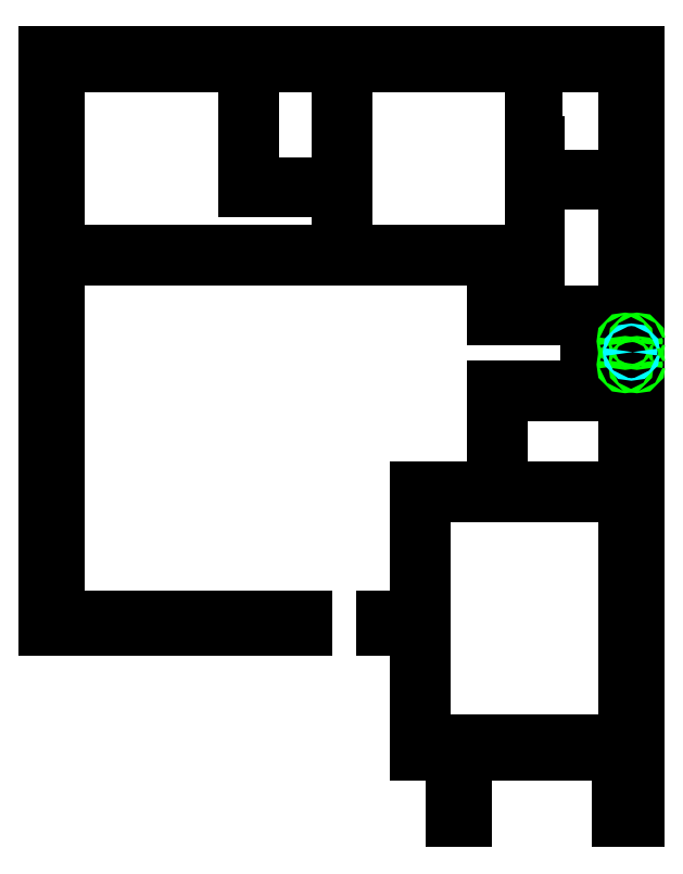
<metadata>
{"format":"dxf","ext":"dxf","renderer":"ezdxf+matplotlib","layout":"modelspace","background":"white","min_lineweight":24,"dpi":150}
</metadata>
<code>
0
SECTION
2
ENTITIES
0
LINE
8
0
10
328
20
537
30
0
11
528
21
537
31
0
0
LINE
8
0
10
328
20
537
30
0
11
328
21
981
31
0
0
LINE
8
0
10
528
20
537
30
0
11
528
21
546
31
0
0
LINE
8
0
10
328
20
981
30
0
11
464
21
981
31
0
0
LINE
8
0
10
528
20
546
30
0
11
337
21
546
31
0
0
LINE
8
0
10
588
20
537
30
0
11
614
21
537
31
0
0
LINE
8
0
10
588
20
537
30
0
11
588
21
546
31
0
0
LINE
8
0
10
614
20
537
30
0
11
614
21
441
31
0
0
LINE
8
0
10
588
20
546
30
0
11
614
21
546
31
0
0
LINE
8
0
10
614
20
441
30
0
11
642
21
441
31
0
0
LINE
8
0
10
337
20
546
30
0
11
337
21
823
31
0
0
LINE
8
0
10
337
20
823
30
0
11
512
21
823
31
0
0
LINE
8
0
10
614
20
546
30
0
11
614
21
645
31
0
0
LINE
8
0
10
614
20
645
30
0
11
619
21
645
31
0
0
LINE
8
0
10
642
20
441
30
0
11
642
21
390
31
0
0
LINE
8
0
10
642
20
390
30
0
11
651
21
390
31
0
0
LINE
8
0
10
646
20
441
30
0
11
661
21
441
31
0
0
LINE
8
0
10
646
20
441
30
0
11
646
21
399
31
0
0
LINE
8
0
10
661
20
441
30
0
11
661
21
450
31
0
0
LINE
8
0
10
646
20
399
30
0
11
651
21
399
31
0
0
LINE
8
0
10
661
20
450
30
0
11
619
21
450
31
0
0
LINE
8
0
10
718
20
441
30
0
11
775
21
441
31
0
0
LINE
8
0
10
718
20
441
30
0
11
718
21
450
31
0
0
LINE
8
0
10
775
20
441
30
0
11
775
21
399
31
0
0
LINE
8
0
10
718
20
450
30
0
11
775
21
450
31
0
0
LINE
8
0
10
775
20
399
30
0
11
770
21
399
31
0
0
LINE
8
0
10
619
20
450
30
0
11
619
21
645
31
0
0
LINE
8
0
10
775
20
450
30
0
11
775
21
640
31
0
0
LINE
8
0
10
775
20
640
30
0
11
709
21
640
31
0
0
LINE
8
0
10
661
20
640
30
0
11
679
21
640
31
0
0
LINE
8
0
10
661
20
640
30
0
11
661
21
645
31
0
0
LINE
8
0
10
679
20
640
30
0
11
679
21
718
31
0
0
LINE
8
0
10
661
20
645
30
0
11
674
21
645
31
0
0
LINE
8
0
10
679
20
718
30
0
11
754
21
718
31
0
0
LINE
8
0
10
709
20
640
30
0
11
709
21
645
31
0
0
LINE
8
0
10
709
20
645
30
0
11
775
21
645
31
0
0
LINE
8
0
10
674
20
645
30
0
11
674
21
723
31
0
0
LINE
8
0
10
674
20
723
30
0
11
746
21
723
31
0
0
LINE
8
0
10
775
20
645
30
0
11
775
21
718
31
0
0
LINE
8
0
10
775
20
718
30
0
11
772
21
718
31
0
0
LINE
8
0
10
754
20
718
30
0
11
772
21
718
31
0
0
LINE
8
0
10
754
20
723
30
0
11
751
21
723
31
0
0
LINE
8
0
10
754
20
723
30
0
11
772
21
723
31
0
0
LINE
8
0
10
772
20
723
30
0
11
775
21
723
31
0
0
LINE
8
0
10
746
20
723
30
0
11
746
21
741
31
0
0
LINE
8
0
10
746
20
741
30
0
11
750
21
741
31
0
0
LINE
8
0
10
751
20
723
30
0
11
751
21
741
31
0
0
LINE
8
0
10
751
20
741
30
0
11
750
21
741
31
0
0
LINE
8
0
10
775
20
723
30
0
11
775
21
741
31
0
0
LINE
8
0
10
775
20
741
30
0
11
784
21
741
31
0
0
LINE
8
0
10
554
20
823
30
0
11
559
21
823
31
0
0
LINE
8
0
10
554
20
823
30
0
11
554
21
876
31
0
0
LINE
8
0
10
559
20
823
30
0
11
559
21
981
31
0
0
LINE
8
0
10
554
20
876
30
0
11
517
21
876
31
0
0
LINE
8
0
10
559
20
981
30
0
11
505
21
981
31
0
0
LINE
8
0
10
784
20
390
30
0
11
770
21
390
31
0
0
LINE
8
0
10
784
20
390
30
0
11
784
21
741
31
0
0
LINE
8
0
10
770
20
390
30
0
11
770
21
399
31
0
0
LINE
8
0
10
784
20
981
30
0
11
601
21
981
31
0
0
LINE
8
0
10
784
20
981
30
0
11
784
21
759
31
0
0
LINE
8
0
10
601
20
981
30
0
11
601
21
972
31
0
0
LINE
8
0
10
784
20
759
30
0
11
775
21
759
31
0
0
LINE
8
0
10
651
20
390
30
0
11
651
21
399
31
0
0
LINE
8
0
10
775
20
777
30
0
11
772
21
777
31
0
0
LINE
8
0
10
775
20
777
30
0
11
775
21
759
31
0
0
LINE
8
0
10
772
20
777
30
0
11
754
21
777
31
0
0
LINE
8
0
10
751
20
764
30
0
11
751
21
777
31
0
0
LINE
8
0
10
751
20
764
30
0
11
746
21
764
31
0
0
LINE
8
0
10
751
20
777
30
0
11
754
21
777
31
0
0
LINE
8
0
10
746
20
764
30
0
11
746
21
777
31
0
0
LINE
8
0
10
746
20
777
30
0
11
674
21
777
31
0
0
LINE
8
0
10
674
20
777
30
0
11
674
21
781
31
0
0
LINE
8
0
10
775
20
781
30
0
11
775
21
882
31
0
0
LINE
8
0
10
775
20
781
30
0
11
772
21
781
31
0
0
LINE
8
0
10
775
20
882
30
0
11
737
21
882
31
0
0
LINE
8
0
10
772
20
781
30
0
11
754
21
781
31
0
0
LINE
8
0
10
737
20
882
30
0
11
737
21
886
31
0
0
LINE
8
0
10
775
20
886
30
0
11
775
21
972
31
0
0
LINE
8
0
10
775
20
886
30
0
11
737
21
886
31
0
0
LINE
8
0
10
775
20
972
30
0
11
601
21
972
31
0
0
LINE
8
0
10
674
20
781
30
0
11
703
21
781
31
0
0
LINE
8
0
10
703
20
781
30
0
11
703
21
823
31
0
0
LINE
8
0
10
703
20
823
30
0
11
601
21
823
31
0
0
LINE
8
0
10
601
20
823
30
0
11
601
21
828
31
0
0
LINE
8
0
10
703
20
828
30
0
11
703
21
912
31
0
0
LINE
8
0
10
703
20
828
30
0
11
601
21
828
31
0
0
LINE
8
0
10
703
20
912
30
0
11
703
21
939
31
0
0
LINE
8
0
10
703
20
939
30
0
11
706
21
939
31
0
0
LINE
8
0
10
707
20
781
30
0
11
707
21
912
31
0
0
LINE
8
0
10
707
20
781
30
0
11
754
21
781
31
0
0
LINE
8
0
10
707
20
912
30
0
11
706
21
912
31
0
0
LINE
8
0
10
706
20
912
30
0
11
706
21
939
31
0
0
LINE
8
0
10
505
20
981
30
0
11
505
21
972
31
0
0
LINE
8
0
10
517
20
876
30
0
11
517
21
880
31
0
0
LINE
8
0
10
554
20
880
30
0
11
554
21
972
31
0
0
LINE
8
0
10
554
20
880
30
0
11
517
21
880
31
0
0
LINE
8
0
10
554
20
972
30
0
11
505
21
972
31
0
0
LINE
8
0
10
487
20
981
30
0
11
482
21
981
31
0
0
LINE
8
0
10
487
20
981
30
0
11
487
21
876
31
0
0
LINE
8
0
10
482
20
981
30
0
11
482
21
876
31
0
0
LINE
8
0
10
487
20
876
30
0
11
482
21
876
31
0
0
LINE
8
0
10
464
20
981
30
0
11
464
21
972
31
0
0
LINE
8
0
10
464
20
972
30
0
11
337
21
972
31
0
0
LINE
8
0
10
337
20
972
30
0
11
337
21
948
31
0
0
LINE
8
0
10
337
20
948
30
0
11
337
21
828
31
0
0
LINE
8
0
10
512
20
823
30
0
11
512
21
828
31
0
0
LINE
8
0
10
337
20
828
30
0
11
512
21
828
31
0
0
LINE
8
0
10
700
20
450
30
0
11
700
21
441
31
0
0
LINE
8
0
10
700
20
450
30
0
11
691
21
450
31
0
0
LINE
8
0
10
700
20
441
30
0
11
691
21
441
31
0
0
LINE
8
0
10
691
20
450
30
0
11
691
21
441
31
0
0
CIRCLE
8
0
10
775
20
759
30
0
40
1
0
CIRCLE
8
0
10
784
20
759
30
0
40
1
0
CIRCLE
8
0
10
775
20
741
30
0
40
1
0
CIRCLE
8
0
10
784
20
741
30
0
40
1
0
CIRCLE
8
debug
10
779.8
20
750.6
30
0
40
1
0
MTEXT
8
debug
10
779.8
20
750.6
30
0
40
0.5
71
1
1
EL
0
ENDSEC
0
EOF

</code>
